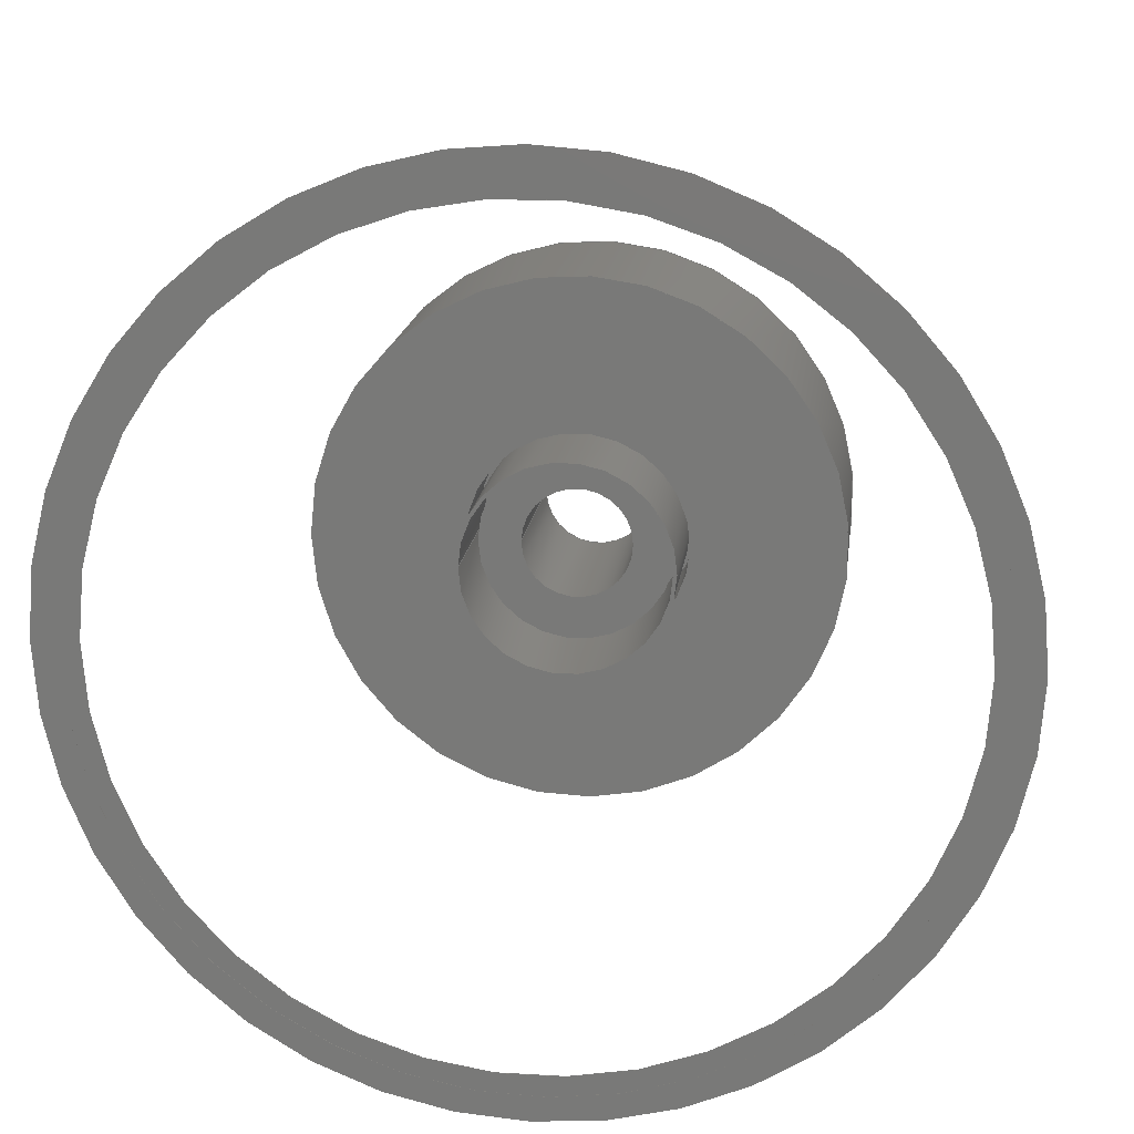
<metadata>
{"format":"step","ext":"step","renderer":"f3d","projection":"perspective","resolution":1024,"background":"white","views":[{"elev":16.6,"azim":6.9,"up":"+Y"}]}
</metadata>
<code>
ISO-10303-21;
DATA;
#1=MECHANICAL_DESIGN_GEOMETRIC_PRESENTATION_REPRESENTATION('',(#4,#5,
#6),#437);
#2=SHAPE_REPRESENTATION_RELATIONSHIP('SRR','None',#444,#3);
#3=ADVANCED_BREP_SHAPE_REPRESENTATION('',(#7,#8,#9),#436);
#4=STYLED_ITEM('',(#453),#7);
#5=STYLED_ITEM('',(#453),#8);
#6=STYLED_ITEM('',(#453),#9);
#7=MANIFOLD_SOLID_BREP('Body1',#235);
#8=MANIFOLD_SOLID_BREP('Body2',#236);
#9=MANIFOLD_SOLID_BREP('Body3',#237);
#10=FACE_BOUND('',#48,.T.);
#11=FACE_BOUND('',#52,.T.);
#12=FACE_BOUND('',#54,.T.);
#13=FACE_BOUND('',#59,.T.);
#14=FACE_BOUND('',#61,.T.);
#15=FACE_BOUND('',#63,.T.);
#16=FACE_BOUND('',#66,.T.);
#17=FACE_BOUND('',#70,.T.);
#18=FACE_BOUND('',#72,.T.);
#19=PLANE('',#254);
#20=PLANE('',#261);
#21=PLANE('',#262);
#22=PLANE('',#272);
#23=PLANE('',#273);
#24=PLANE('',#275);
#25=PLANE('',#278);
#26=PLANE('',#285);
#27=PLANE('',#286);
#28=FACE_OUTER_BOUND('',#46,.T.);
#29=FACE_OUTER_BOUND('',#47,.T.);
#30=FACE_OUTER_BOUND('',#49,.T.);
#31=FACE_OUTER_BOUND('',#50,.T.);
#32=FACE_OUTER_BOUND('',#51,.T.);
#33=FACE_OUTER_BOUND('',#53,.T.);
#34=FACE_OUTER_BOUND('',#55,.T.);
#35=FACE_OUTER_BOUND('',#56,.T.);
#36=FACE_OUTER_BOUND('',#57,.T.);
#37=FACE_OUTER_BOUND('',#58,.T.);
#38=FACE_OUTER_BOUND('',#60,.T.);
#39=FACE_OUTER_BOUND('',#62,.T.);
#40=FACE_OUTER_BOUND('',#64,.T.);
#41=FACE_OUTER_BOUND('',#65,.T.);
#42=FACE_OUTER_BOUND('',#67,.T.);
#43=FACE_OUTER_BOUND('',#68,.T.);
#44=FACE_OUTER_BOUND('',#69,.T.);
#45=FACE_OUTER_BOUND('',#71,.T.);
#46=EDGE_LOOP('',(#154,#155,#156,#157));
#47=EDGE_LOOP('',(#158));
#48=EDGE_LOOP('',(#159));
#49=EDGE_LOOP('',(#160,#161,#162,#163));
#50=EDGE_LOOP('',(#164,#165,#166,#167));
#51=EDGE_LOOP('',(#168));
#52=EDGE_LOOP('',(#169));
#53=EDGE_LOOP('',(#170));
#54=EDGE_LOOP('',(#171));
#55=EDGE_LOOP('',(#172,#173,#174,#175));
#56=EDGE_LOOP('',(#176,#177,#178,#179));
#57=EDGE_LOOP('',(#180,#181,#182,#183));
#58=EDGE_LOOP('',(#184));
#59=EDGE_LOOP('',(#185));
#60=EDGE_LOOP('',(#186));
#61=EDGE_LOOP('',(#187));
#62=EDGE_LOOP('',(#188));
#63=EDGE_LOOP('',(#189));
#64=EDGE_LOOP('',(#190,#191,#192,#193));
#65=EDGE_LOOP('',(#194));
#66=EDGE_LOOP('',(#195));
#67=EDGE_LOOP('',(#196,#197,#198,#199));
#68=EDGE_LOOP('',(#200,#201,#202,#203));
#69=EDGE_LOOP('',(#204));
#70=EDGE_LOOP('',(#205));
#71=EDGE_LOOP('',(#206));
#72=EDGE_LOOP('',(#207));
#73=LINE('',#375,#82);
#74=LINE('',#382,#83);
#75=LINE('',#388,#84);
#76=LINE('',#396,#85);
#77=LINE('',#402,#86);
#78=LINE('',#408,#87);
#79=LINE('',#418,#88);
#80=LINE('',#424,#89);
#81=LINE('',#430,#90);
#82=VECTOR('',#293,1.49);
#83=VECTOR('',#302,1.42);
#84=VECTOR('',#309,1.575);
#85=VECTOR('',#320,0.2);
#86=VECTOR('',#327,0.35);
#87=VECTOR('',#334,0.4);
#88=VECTOR('',#349,0.95);
#89=VECTOR('',#356,0.37);
#90=VECTOR('',#363,0.38);
#91=CIRCLE('',#252,1.49);
#92=CIRCLE('',#253,1.49);
#93=CIRCLE('',#255,1.42);
#94=CIRCLE('',#257,1.42);
#95=CIRCLE('',#259,1.575);
#96=CIRCLE('',#260,1.575);
#97=CIRCLE('',#264,0.2);
#98=CIRCLE('',#265,0.2);
#99=CIRCLE('',#267,0.35);
#100=CIRCLE('',#268,0.35);
#101=CIRCLE('',#270,0.4);
#102=CIRCLE('',#271,0.4);
#103=CIRCLE('',#274,0.95);
#104=CIRCLE('',#277,0.95);
#105=CIRCLE('',#280,0.37);
#106=CIRCLE('',#281,0.37);
#107=CIRCLE('',#283,0.38);
#108=CIRCLE('',#284,0.38);
#109=VERTEX_POINT('',#372);
#110=VERTEX_POINT('',#374);
#111=VERTEX_POINT('',#378);
#112=VERTEX_POINT('',#381);
#113=VERTEX_POINT('',#385);
#114=VERTEX_POINT('',#387);
#115=VERTEX_POINT('',#393);
#116=VERTEX_POINT('',#395);
#117=VERTEX_POINT('',#399);
#118=VERTEX_POINT('',#401);
#119=VERTEX_POINT('',#405);
#120=VERTEX_POINT('',#407);
#121=VERTEX_POINT('',#412);
#122=VERTEX_POINT('',#416);
#123=VERTEX_POINT('',#421);
#124=VERTEX_POINT('',#423);
#125=VERTEX_POINT('',#427);
#126=VERTEX_POINT('',#429);
#127=EDGE_CURVE('',#109,#109,#91,.T.);
#128=EDGE_CURVE('',#109,#110,#73,.T.);
#129=EDGE_CURVE('',#110,#110,#92,.T.);
#130=EDGE_CURVE('',#111,#111,#93,.T.);
#131=EDGE_CURVE('',#111,#112,#74,.T.);
#132=EDGE_CURVE('',#112,#112,#94,.T.);
#133=EDGE_CURVE('',#113,#113,#95,.T.);
#134=EDGE_CURVE('',#113,#114,#75,.T.);
#135=EDGE_CURVE('',#114,#114,#96,.T.);
#136=EDGE_CURVE('',#115,#115,#97,.T.);
#137=EDGE_CURVE('',#115,#116,#76,.T.);
#138=EDGE_CURVE('',#116,#116,#98,.T.);
#139=EDGE_CURVE('',#117,#117,#99,.T.);
#140=EDGE_CURVE('',#117,#118,#77,.T.);
#141=EDGE_CURVE('',#118,#118,#100,.T.);
#142=EDGE_CURVE('',#119,#119,#101,.T.);
#143=EDGE_CURVE('',#119,#120,#78,.T.);
#144=EDGE_CURVE('',#120,#120,#102,.T.);
#145=EDGE_CURVE('',#121,#121,#103,.T.);
#146=EDGE_CURVE('',#122,#122,#104,.T.);
#147=EDGE_CURVE('',#122,#121,#79,.T.);
#148=EDGE_CURVE('',#123,#123,#105,.T.);
#149=EDGE_CURVE('',#123,#124,#80,.T.);
#150=EDGE_CURVE('',#124,#124,#106,.T.);
#151=EDGE_CURVE('',#125,#125,#107,.T.);
#152=EDGE_CURVE('',#125,#126,#81,.T.);
#153=EDGE_CURVE('',#126,#126,#108,.T.);
#154=ORIENTED_EDGE('',*,*,#127,.F.);
#155=ORIENTED_EDGE('',*,*,#128,.T.);
#156=ORIENTED_EDGE('',*,*,#129,.T.);
#157=ORIENTED_EDGE('',*,*,#128,.F.);
#158=ORIENTED_EDGE('',*,*,#129,.F.);
#159=ORIENTED_EDGE('',*,*,#130,.F.);
#160=ORIENTED_EDGE('',*,*,#130,.T.);
#161=ORIENTED_EDGE('',*,*,#131,.T.);
#162=ORIENTED_EDGE('',*,*,#132,.F.);
#163=ORIENTED_EDGE('',*,*,#131,.F.);
#164=ORIENTED_EDGE('',*,*,#133,.F.);
#165=ORIENTED_EDGE('',*,*,#134,.T.);
#166=ORIENTED_EDGE('',*,*,#135,.T.);
#167=ORIENTED_EDGE('',*,*,#134,.F.);
#168=ORIENTED_EDGE('',*,*,#133,.T.);
#169=ORIENTED_EDGE('',*,*,#127,.T.);
#170=ORIENTED_EDGE('',*,*,#135,.F.);
#171=ORIENTED_EDGE('',*,*,#132,.T.);
#172=ORIENTED_EDGE('',*,*,#136,.F.);
#173=ORIENTED_EDGE('',*,*,#137,.T.);
#174=ORIENTED_EDGE('',*,*,#138,.F.);
#175=ORIENTED_EDGE('',*,*,#137,.F.);
#176=ORIENTED_EDGE('',*,*,#139,.F.);
#177=ORIENTED_EDGE('',*,*,#140,.T.);
#178=ORIENTED_EDGE('',*,*,#141,.T.);
#179=ORIENTED_EDGE('',*,*,#140,.F.);
#180=ORIENTED_EDGE('',*,*,#142,.F.);
#181=ORIENTED_EDGE('',*,*,#143,.T.);
#182=ORIENTED_EDGE('',*,*,#144,.T.);
#183=ORIENTED_EDGE('',*,*,#143,.F.);
#184=ORIENTED_EDGE('',*,*,#144,.F.);
#185=ORIENTED_EDGE('',*,*,#141,.F.);
#186=ORIENTED_EDGE('',*,*,#145,.F.);
#187=ORIENTED_EDGE('',*,*,#142,.T.);
#188=ORIENTED_EDGE('',*,*,#139,.T.);
#189=ORIENTED_EDGE('',*,*,#136,.T.);
#190=ORIENTED_EDGE('',*,*,#146,.F.);
#191=ORIENTED_EDGE('',*,*,#147,.T.);
#192=ORIENTED_EDGE('',*,*,#145,.T.);
#193=ORIENTED_EDGE('',*,*,#147,.F.);
#194=ORIENTED_EDGE('',*,*,#146,.T.);
#195=ORIENTED_EDGE('',*,*,#138,.T.);
#196=ORIENTED_EDGE('',*,*,#148,.F.);
#197=ORIENTED_EDGE('',*,*,#149,.T.);
#198=ORIENTED_EDGE('',*,*,#150,.T.);
#199=ORIENTED_EDGE('',*,*,#149,.F.);
#200=ORIENTED_EDGE('',*,*,#151,.F.);
#201=ORIENTED_EDGE('',*,*,#152,.T.);
#202=ORIENTED_EDGE('',*,*,#153,.T.);
#203=ORIENTED_EDGE('',*,*,#152,.F.);
#204=ORIENTED_EDGE('',*,*,#151,.T.);
#205=ORIENTED_EDGE('',*,*,#148,.T.);
#206=ORIENTED_EDGE('',*,*,#153,.F.);
#207=ORIENTED_EDGE('',*,*,#150,.F.);
#208=CYLINDRICAL_SURFACE('',#251,1.49);
#209=CYLINDRICAL_SURFACE('',#256,1.42);
#210=CYLINDRICAL_SURFACE('',#258,1.575);
#211=CYLINDRICAL_SURFACE('',#263,0.2);
#212=CYLINDRICAL_SURFACE('',#266,0.35);
#213=CYLINDRICAL_SURFACE('',#269,0.4);
#214=CYLINDRICAL_SURFACE('',#276,0.95);
#215=CYLINDRICAL_SURFACE('',#279,0.37);
#216=CYLINDRICAL_SURFACE('',#282,0.38);
#217=ADVANCED_FACE('',(#28),#208,.F.);
#218=ADVANCED_FACE('',(#29,#10),#19,.T.);
#219=ADVANCED_FACE('',(#30),#209,.F.);
#220=ADVANCED_FACE('',(#31),#210,.T.);
#221=ADVANCED_FACE('',(#32,#11),#20,.T.);
#222=ADVANCED_FACE('',(#33,#12),#21,.F.);
#223=ADVANCED_FACE('',(#34),#211,.F.);
#224=ADVANCED_FACE('',(#35),#212,.T.);
#225=ADVANCED_FACE('',(#36),#213,.F.);
#226=ADVANCED_FACE('',(#37,#13),#22,.T.);
#227=ADVANCED_FACE('',(#38,#14),#23,.T.);
#228=ADVANCED_FACE('',(#39,#15),#24,.T.);
#229=ADVANCED_FACE('',(#40),#214,.T.);
#230=ADVANCED_FACE('',(#41,#16),#25,.F.);
#231=ADVANCED_FACE('',(#42),#215,.F.);
#232=ADVANCED_FACE('',(#43),#216,.T.);
#233=ADVANCED_FACE('',(#44,#17),#26,.T.);
#234=ADVANCED_FACE('',(#45,#18),#27,.F.);
#235=CLOSED_SHELL('',(#217,#218,#219,#220,#221,#222));
#236=CLOSED_SHELL('',(#223,#224,#225,#226,#227,#228,#229,#230));
#237=CLOSED_SHELL('',(#231,#232,#233,#234));
#238=DERIVED_UNIT_ELEMENT(#240,1);
#239=DERIVED_UNIT_ELEMENT(#439,3);
#240=(
MASS_UNIT()
NAMED_UNIT(*)
SI_UNIT(.KILO.,.GRAM.)
);
#241=DERIVED_UNIT((#238,#239));
#242=MEASURE_REPRESENTATION_ITEM('density measure',
POSITIVE_RATIO_MEASURE(7850),#241);
#243=PROPERTY_DEFINITION_REPRESENTATION(#248,#245);
#244=PROPERTY_DEFINITION_REPRESENTATION(#249,#246);
#245=REPRESENTATION('material name',(#247),#436);
#246=REPRESENTATION('density',(#242),#436);
#247=DESCRIPTIVE_REPRESENTATION_ITEM('Steel','Steel');
#248=PROPERTY_DEFINITION('material property','material name',#446);
#249=PROPERTY_DEFINITION('material property','density of part',#446);
#250=AXIS2_PLACEMENT_3D('placement',#370,#287,#288);
#251=AXIS2_PLACEMENT_3D('',#371,#289,#290);
#252=AXIS2_PLACEMENT_3D('',#373,#291,#292);
#253=AXIS2_PLACEMENT_3D('',#376,#294,#295);
#254=AXIS2_PLACEMENT_3D('',#377,#296,#297);
#255=AXIS2_PLACEMENT_3D('',#379,#298,#299);
#256=AXIS2_PLACEMENT_3D('',#380,#300,#301);
#257=AXIS2_PLACEMENT_3D('',#383,#303,#304);
#258=AXIS2_PLACEMENT_3D('',#384,#305,#306);
#259=AXIS2_PLACEMENT_3D('',#386,#307,#308);
#260=AXIS2_PLACEMENT_3D('',#389,#310,#311);
#261=AXIS2_PLACEMENT_3D('',#390,#312,#313);
#262=AXIS2_PLACEMENT_3D('',#391,#314,#315);
#263=AXIS2_PLACEMENT_3D('',#392,#316,#317);
#264=AXIS2_PLACEMENT_3D('',#394,#318,#319);
#265=AXIS2_PLACEMENT_3D('',#397,#321,#322);
#266=AXIS2_PLACEMENT_3D('',#398,#323,#324);
#267=AXIS2_PLACEMENT_3D('',#400,#325,#326);
#268=AXIS2_PLACEMENT_3D('',#403,#328,#329);
#269=AXIS2_PLACEMENT_3D('',#404,#330,#331);
#270=AXIS2_PLACEMENT_3D('',#406,#332,#333);
#271=AXIS2_PLACEMENT_3D('',#409,#335,#336);
#272=AXIS2_PLACEMENT_3D('',#410,#337,#338);
#273=AXIS2_PLACEMENT_3D('',#411,#339,#340);
#274=AXIS2_PLACEMENT_3D('',#413,#341,#342);
#275=AXIS2_PLACEMENT_3D('',#414,#343,#344);
#276=AXIS2_PLACEMENT_3D('',#415,#345,#346);
#277=AXIS2_PLACEMENT_3D('',#417,#347,#348);
#278=AXIS2_PLACEMENT_3D('',#419,#350,#351);
#279=AXIS2_PLACEMENT_3D('',#420,#352,#353);
#280=AXIS2_PLACEMENT_3D('',#422,#354,#355);
#281=AXIS2_PLACEMENT_3D('',#425,#357,#358);
#282=AXIS2_PLACEMENT_3D('',#426,#359,#360);
#283=AXIS2_PLACEMENT_3D('',#428,#361,#362);
#284=AXIS2_PLACEMENT_3D('',#431,#364,#365);
#285=AXIS2_PLACEMENT_3D('',#432,#366,#367);
#286=AXIS2_PLACEMENT_3D('',#433,#368,#369);
#287=DIRECTION('axis',(0,0,1));
#288=DIRECTION('refdir',(1,0,0));
#289=DIRECTION('center_axis',(0,0,-1));
#290=DIRECTION('ref_axis',(1,0,0));
#291=DIRECTION('center_axis',(0,0,-1));
#292=DIRECTION('ref_axis',(1,0,0));
#293=DIRECTION('',(0,0,-1));
#294=DIRECTION('center_axis',(0,0,-1));
#295=DIRECTION('ref_axis',(1,0,0));
#296=DIRECTION('center_axis',(0,0,1));
#297=DIRECTION('ref_axis',(1,0,0));
#298=DIRECTION('center_axis',(0,0,1));
#299=DIRECTION('ref_axis',(1,0,0));
#300=DIRECTION('center_axis',(0,0,-1));
#301=DIRECTION('ref_axis',(1,0,0));
#302=DIRECTION('',(0,0,-1));
#303=DIRECTION('center_axis',(0,0,1));
#304=DIRECTION('ref_axis',(1,0,0));
#305=DIRECTION('center_axis',(0,0,1));
#306=DIRECTION('ref_axis',(1,0,0));
#307=DIRECTION('center_axis',(0,0,1));
#308=DIRECTION('ref_axis',(1,0,0));
#309=DIRECTION('',(0,0,-1));
#310=DIRECTION('center_axis',(0,0,1));
#311=DIRECTION('ref_axis',(1,0,0));
#312=DIRECTION('center_axis',(0,0,1));
#313=DIRECTION('ref_axis',(1,0,0));
#314=DIRECTION('center_axis',(0,0,1));
#315=DIRECTION('ref_axis',(1,0,0));
#316=DIRECTION('center_axis',(0,0,-1));
#317=DIRECTION('ref_axis',(1,0,0));
#318=DIRECTION('center_axis',(0,0,-1));
#319=DIRECTION('ref_axis',(1,0,0));
#320=DIRECTION('',(0,0,-1));
#321=DIRECTION('center_axis',(0,0,1));
#322=DIRECTION('ref_axis',(1,0,0));
#323=DIRECTION('center_axis',(0,0,-1));
#324=DIRECTION('ref_axis',(1,0,0));
#325=DIRECTION('center_axis',(0,0,1));
#326=DIRECTION('ref_axis',(1,0,0));
#327=DIRECTION('',(0,0,-1));
#328=DIRECTION('center_axis',(0,0,1));
#329=DIRECTION('ref_axis',(1,0,0));
#330=DIRECTION('center_axis',(0,0,-1));
#331=DIRECTION('ref_axis',(1,0,0));
#332=DIRECTION('center_axis',(0,0,-1));
#333=DIRECTION('ref_axis',(1,0,0));
#334=DIRECTION('',(0,0,-1));
#335=DIRECTION('center_axis',(0,0,-1));
#336=DIRECTION('ref_axis',(1,0,0));
#337=DIRECTION('center_axis',(0,0,1));
#338=DIRECTION('ref_axis',(1,0,0));
#339=DIRECTION('center_axis',(0,0,1));
#340=DIRECTION('ref_axis',(1,0,0));
#341=DIRECTION('center_axis',(0,0,-1));
#342=DIRECTION('ref_axis',(1,0,0));
#343=DIRECTION('center_axis',(0,0,1));
#344=DIRECTION('ref_axis',(1,0,0));
#345=DIRECTION('center_axis',(0,0,-1));
#346=DIRECTION('ref_axis',(1,0,0));
#347=DIRECTION('center_axis',(0,0,-1));
#348=DIRECTION('ref_axis',(1,0,0));
#349=DIRECTION('',(0,0,1));
#350=DIRECTION('center_axis',(0,0,1));
#351=DIRECTION('ref_axis',(1,0,0));
#352=DIRECTION('center_axis',(0,0,1));
#353=DIRECTION('ref_axis',(1,0,0));
#354=DIRECTION('center_axis',(0,0,-1));
#355=DIRECTION('ref_axis',(1,0,0));
#356=DIRECTION('',(0,0,-1));
#357=DIRECTION('center_axis',(0,0,-1));
#358=DIRECTION('ref_axis',(1,0,0));
#359=DIRECTION('center_axis',(0,0,1));
#360=DIRECTION('ref_axis',(1,0,0));
#361=DIRECTION('center_axis',(0,0,1));
#362=DIRECTION('ref_axis',(1,0,0));
#363=DIRECTION('',(0,0,-1));
#364=DIRECTION('center_axis',(0,0,1));
#365=DIRECTION('ref_axis',(1,0,0));
#366=DIRECTION('center_axis',(0,0,1));
#367=DIRECTION('ref_axis',(1,0,0));
#368=DIRECTION('center_axis',(0,0,1));
#369=DIRECTION('ref_axis',(1,0,0));
#370=CARTESIAN_POINT('',(0,0,0));
#371=CARTESIAN_POINT('Origin',(0,0,0.01));
#372=CARTESIAN_POINT('',(-1.49,-1.825e-16,0.01));
#373=CARTESIAN_POINT('Origin',(0,0,0.01));
#374=CARTESIAN_POINT('',(-1.49,-1.825e-16,0.005));
#375=CARTESIAN_POINT('',(-1.49,1.825e-16,0.01));
#376=CARTESIAN_POINT('Origin',(0,0,0.005));
#377=CARTESIAN_POINT('Origin',(0,0,0.005));
#378=CARTESIAN_POINT('',(-1.42,-1.739e-16,0.005));
#379=CARTESIAN_POINT('Origin',(0,0,0.005));
#380=CARTESIAN_POINT('Origin',(0,0,0.01));
#381=CARTESIAN_POINT('',(-1.42,-1.739e-16,0));
#382=CARTESIAN_POINT('',(-1.42,1.739e-16,0.01));
#383=CARTESIAN_POINT('Origin',(0,0,0));
#384=CARTESIAN_POINT('Origin',(0,0,0));
#385=CARTESIAN_POINT('',(-1.575,-1.929e-16,0.01));
#386=CARTESIAN_POINT('Origin',(0,0,0.01));
#387=CARTESIAN_POINT('',(-1.575,-1.929e-16,0));
#388=CARTESIAN_POINT('',(-1.575,-1.929e-16,0));
#389=CARTESIAN_POINT('Origin',(0,0,0));
#390=CARTESIAN_POINT('Origin',(0,0,0.01));
#391=CARTESIAN_POINT('Origin',(0,0,0));
#392=CARTESIAN_POINT('Origin',(0,0,-1.28));
#393=CARTESIAN_POINT('',(-0.2,-2.449e-17,-1.28));
#394=CARTESIAN_POINT('Origin',(0,0,-1.28));
#395=CARTESIAN_POINT('',(-0.2,-2.449e-17,-1.98));
#396=CARTESIAN_POINT('',(-0.2,2.449e-17,-1.28));
#397=CARTESIAN_POINT('Origin',(0,0,-1.98));
#398=CARTESIAN_POINT('Origin',(0,0,-1.28));
#399=CARTESIAN_POINT('',(-0.35,-4.286e-17,-1.28));
#400=CARTESIAN_POINT('Origin',(0,0,-1.28));
#401=CARTESIAN_POINT('',(-0.35,-4.286e-17,-1.68));
#402=CARTESIAN_POINT('',(-0.35,4.286e-17,-1.28));
#403=CARTESIAN_POINT('Origin',(0,0,-1.68));
#404=CARTESIAN_POINT('Origin',(0,0,-1.28));
#405=CARTESIAN_POINT('',(-0.4,-4.899e-17,-1.28));
#406=CARTESIAN_POINT('Origin',(0,0,-1.28));
#407=CARTESIAN_POINT('',(-0.4,-4.899e-17,-1.68));
#408=CARTESIAN_POINT('',(-0.4,4.899e-17,-1.28));
#409=CARTESIAN_POINT('Origin',(0,0,-1.68));
#410=CARTESIAN_POINT('Origin',(0,0,-1.68));
#411=CARTESIAN_POINT('Origin',(0,0,-1.28));
#412=CARTESIAN_POINT('',(-0.95,-1.163e-16,-1.28));
#413=CARTESIAN_POINT('Origin',(0,0,-1.28));
#414=CARTESIAN_POINT('Origin',(0,0,-1.28));
#415=CARTESIAN_POINT('Origin',(0,0,0));
#416=CARTESIAN_POINT('',(-0.95,-1.163e-16,-1.98));
#417=CARTESIAN_POINT('Origin',(0,0,-1.98));
#418=CARTESIAN_POINT('',(-0.95,1.163e-16,0));
#419=CARTESIAN_POINT('Origin',(0,0,-1.98));
#420=CARTESIAN_POINT('Origin',(0,0,-1.53));
#421=CARTESIAN_POINT('',(-0.37,-4.531e-17,-0.93));
#422=CARTESIAN_POINT('Origin',(0,0,-0.93));
#423=CARTESIAN_POINT('',(-0.37,-4.531e-17,-1.53));
#424=CARTESIAN_POINT('',(-0.37,-4.531e-17,-1.53));
#425=CARTESIAN_POINT('Origin',(0,0,-1.53));
#426=CARTESIAN_POINT('Origin',(0,0,-1.53));
#427=CARTESIAN_POINT('',(-0.38,-4.654e-17,-0.93));
#428=CARTESIAN_POINT('Origin',(0,0,-0.93));
#429=CARTESIAN_POINT('',(-0.38,-4.654e-17,-1.53));
#430=CARTESIAN_POINT('',(-0.38,-4.654e-17,-1.53));
#431=CARTESIAN_POINT('Origin',(0,0,-1.53));
#432=CARTESIAN_POINT('Origin',(0,0,-0.93));
#433=CARTESIAN_POINT('Origin',(0,0,-1.53));
#434=UNCERTAINTY_MEASURE_WITH_UNIT(LENGTH_MEASURE(0.001),#438,
'DISTANCE_ACCURACY_VALUE',
'Maximum model space distance between geometric entities at asserted c
onnectivities');
#435=UNCERTAINTY_MEASURE_WITH_UNIT(LENGTH_MEASURE(0.001),#438,
'DISTANCE_ACCURACY_VALUE',
'Maximum model space distance between geometric entities at asserted c
onnectivities');
#436=(
GEOMETRIC_REPRESENTATION_CONTEXT(3)
GLOBAL_UNCERTAINTY_ASSIGNED_CONTEXT((#434))
GLOBAL_UNIT_ASSIGNED_CONTEXT((#438,#440,#441))
REPRESENTATION_CONTEXT('','3D')
);
#437=(
GEOMETRIC_REPRESENTATION_CONTEXT(3)
GLOBAL_UNCERTAINTY_ASSIGNED_CONTEXT((#435))
GLOBAL_UNIT_ASSIGNED_CONTEXT((#438,#440,#441))
REPRESENTATION_CONTEXT('','3D')
);
#438=(
LENGTH_UNIT()
NAMED_UNIT(*)
SI_UNIT(.CENTI.,.METRE.)
);
#439=(
LENGTH_UNIT()
NAMED_UNIT(*)
SI_UNIT($,.METRE.)
);
#440=(
NAMED_UNIT(*)
PLANE_ANGLE_UNIT()
SI_UNIT($,.RADIAN.)
);
#441=(
NAMED_UNIT(*)
SI_UNIT($,.STERADIAN.)
SOLID_ANGLE_UNIT()
);
#442=SHAPE_DEFINITION_REPRESENTATION(#443,#444);
#443=PRODUCT_DEFINITION_SHAPE('',$,#446);
#444=SHAPE_REPRESENTATION('',(#250),#436);
#445=PRODUCT_DEFINITION_CONTEXT('part definition',#450,'design');
#446=PRODUCT_DEFINITION('Untitled','Untitled',#447,#445);
#447=PRODUCT_DEFINITION_FORMATION('',$,#452);
#448=PRODUCT_RELATED_PRODUCT_CATEGORY('Untitled','Untitled',(#452));
#449=APPLICATION_PROTOCOL_DEFINITION('international standard',
'automotive_design',2009,#450);
#450=APPLICATION_CONTEXT(
'Core Data for Automotive Mechanical Design Process');
#451=PRODUCT_CONTEXT('part definition',#450,'mechanical');
#452=PRODUCT('Untitled','Untitled',$,(#451));
#453=PRESENTATION_STYLE_ASSIGNMENT((#454));
#454=SURFACE_STYLE_USAGE(.BOTH.,#455);
#455=SURFACE_SIDE_STYLE('',(#456));
#456=SURFACE_STYLE_FILL_AREA(#457);
#457=FILL_AREA_STYLE('Steel - Satin',(#458));
#458=FILL_AREA_STYLE_COLOUR('Steel - Satin',#459);
#459=COLOUR_RGB('Steel - Satin',0.6275,0.6275,0.6275);
ENDSEC;
END-ISO-10303-21;

</code>
